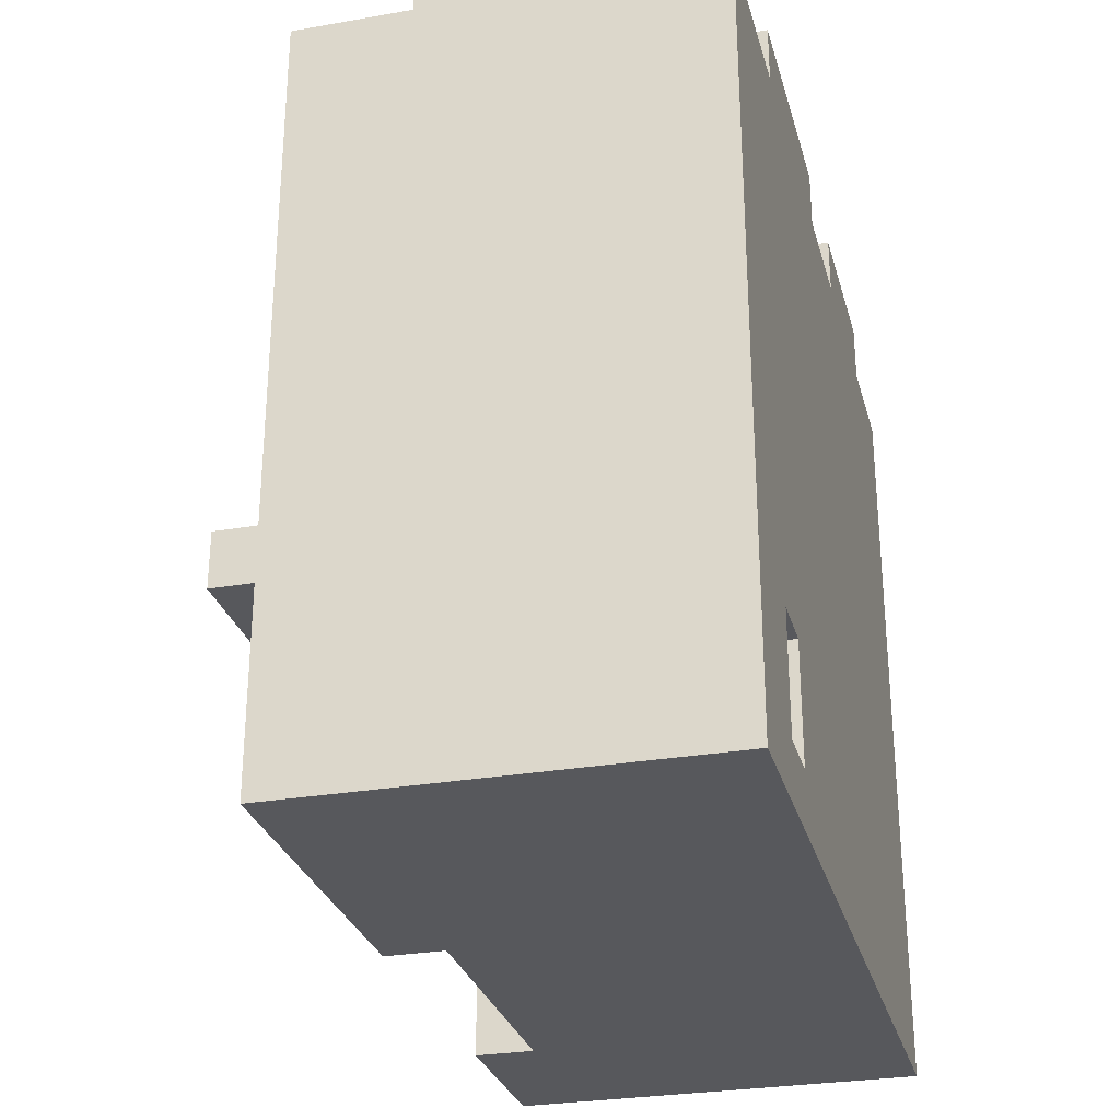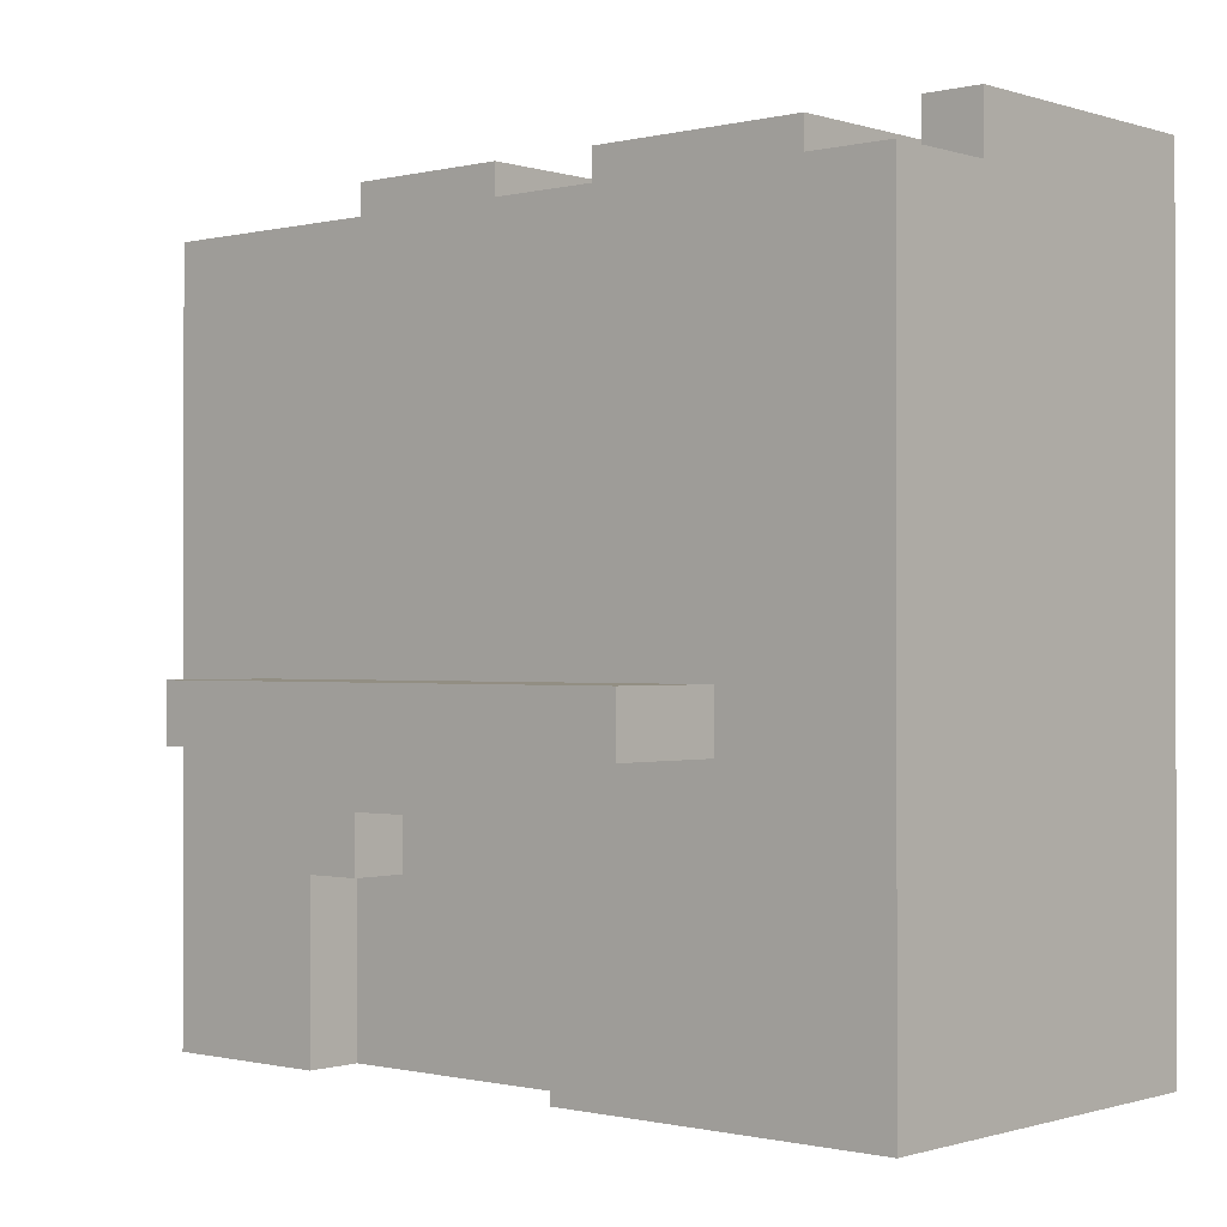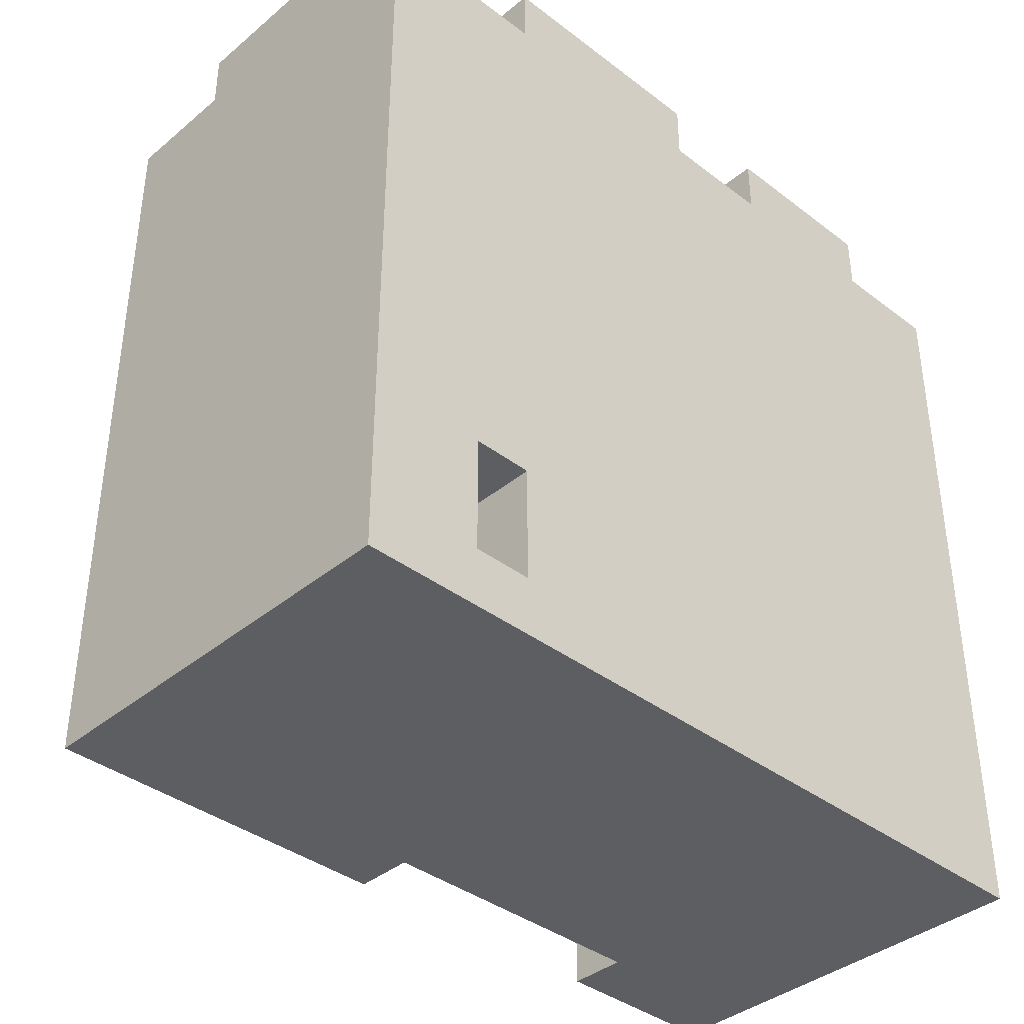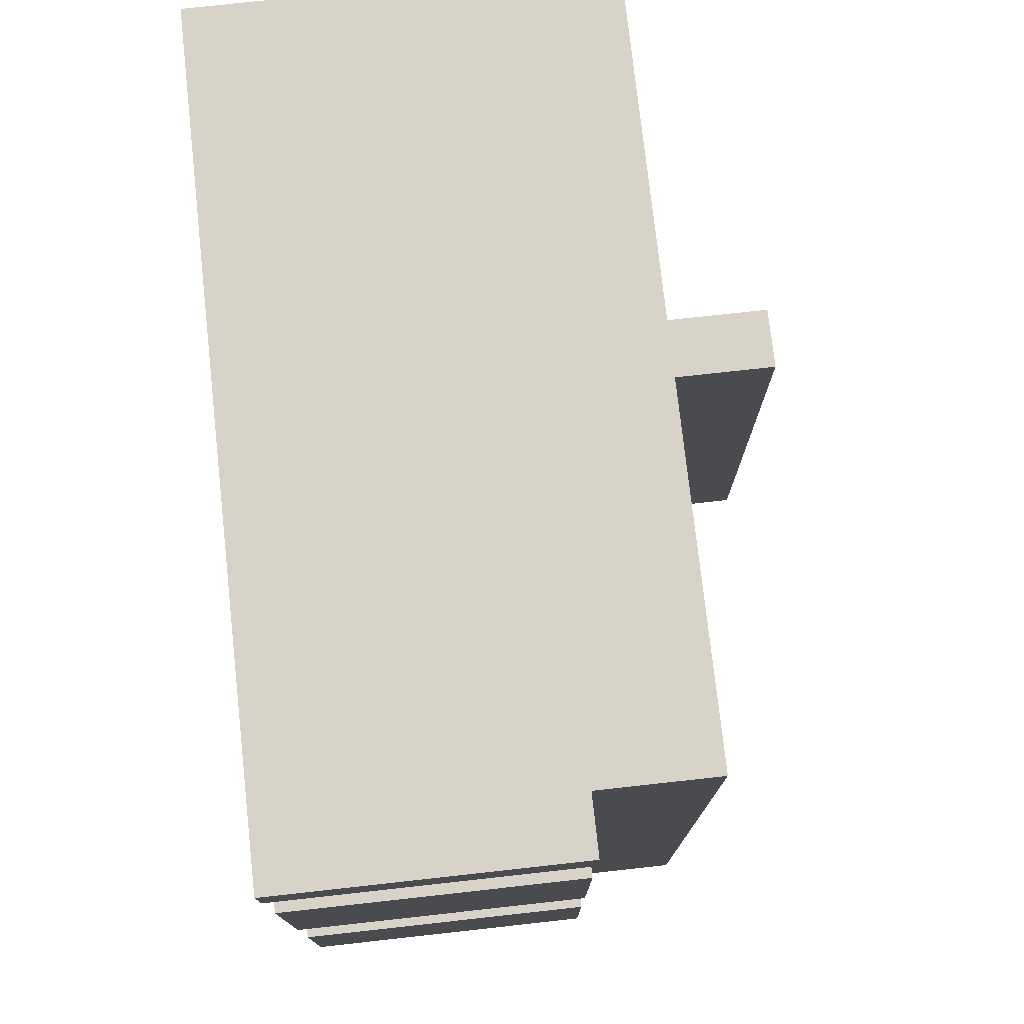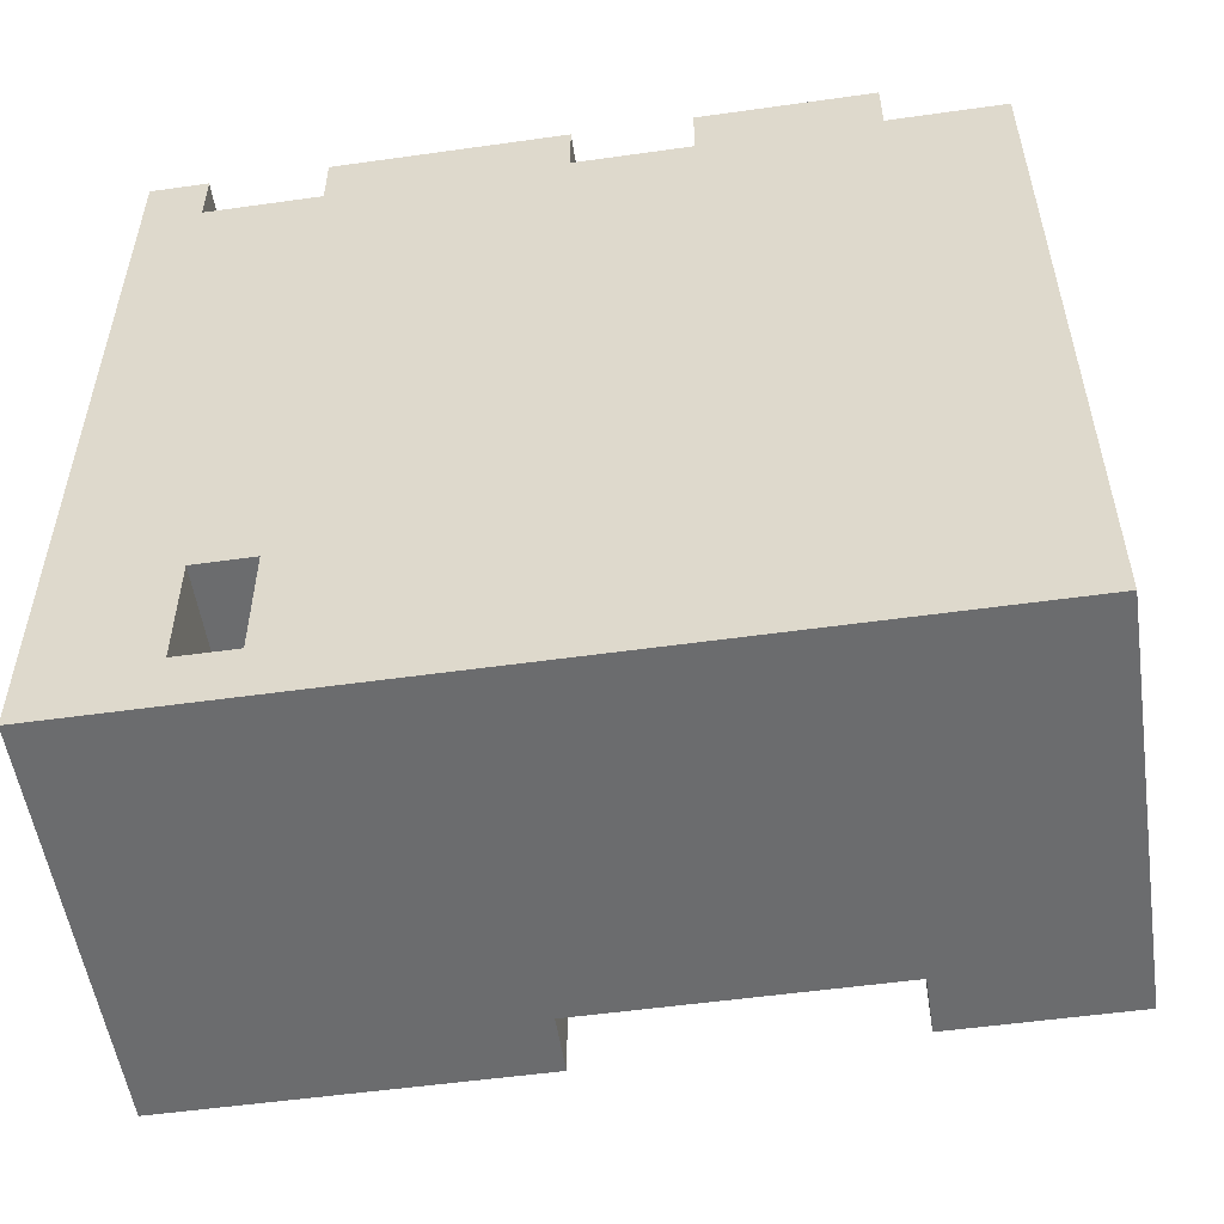
<metadata>
{"format":"obj","ext":"obj","renderer":"f3d","projection":"perspective","resolution":1024,"background":"white","views":[{"elev":-28.7,"azim":14.6,"up":"+Y"},{"elev":-0.6,"azim":-48.7,"up":"+Y"},{"elev":-38.5,"azim":46.2,"up":"+Y"},{"elev":76.1,"azim":173.7,"up":"+Z"},{"elev":-53.6,"azim":98.5,"up":"+Y"}]}
</metadata>
<code>
o
v -0.85 -0.15 -0.35
v -0.85 -0.15 -1.25
v -0.85 -0.05 -0.35
v -0.85 -0.05 -1.25
v -0.65 -0.65 -0.05
v -0.65 -0.65 -0.65
v -0.65 -0.65 -1.15
v -0.65 -0.65 -1.25
v -0.65 -0.65 -1.45
v -0.65 -0.45 -1.25
v -0.65 -0.45 -1.45
v -0.65 -0.35 -0.55
v -0.65 -0.35 -0.65
v -0.65 -0.35 -0.75
v -0.65 -0.35 -1.05
v -0.65 -0.35 -1.15
v -0.65 -0.35 -1.35
v -0.65 -0.35 -1.45
v -0.65 -0.25 -0.45
v -0.65 -0.25 -0.55
v -0.65 -0.25 -0.75
v -0.65 -0.25 -1.05
v -0.65 -0.15 -0.05
v -0.65 -0.15 -0.35
v -0.65 -0.15 -0.45
v -0.65 -0.15 -1.25
v -0.65 -0.15 -1.35
v -0.65 -0.15 -1.45
v -0.65 -0.05 -0.05
v -0.65 -0.05 -0.25
v -0.65 -0.05 -0.35
v -0.65 -0.05 -0.45
v -0.65 -0.05 -0.75
v -0.65 -0.05 -0.85
v -0.65 -0.05 -1.15
v -0.65 -0.05 -1.25
v -0.65 0.35 -0.05
v -0.65 0.35 -0.25
v -0.65 0.35 -0.45
v -0.65 0.35 -0.75
v -0.65 0.35 -0.85
v -0.65 0.35 -1.15
v -0.65 0.45 -0.05
v -0.65 0.45 -0.35
v -0.65 0.45 -1.25
v -0.65 0.55 -0.05
v -0.65 0.55 -1.45
v -0.65 0.65 -0.05
v -0.65 0.65 -1.45
v -0.55 -0.65 -0.65
v -0.55 -0.65 -1.15
v -0.55 -0.55 -0.75
v -0.55 -0.55 -0.85
v -0.55 -0.55 -1.05
v -0.55 -0.55 -1.15
v -0.55 -0.45 -0.75
v -0.55 -0.45 -0.85
v -0.55 -0.45 -1.05
v -0.55 -0.45 -1.15
v -0.55 -0.35 -0.65
v -0.55 -0.35 -0.75
v -0.55 -0.35 -0.85
v -0.55 -0.35 -1.05
v -0.55 -0.35 -1.15
v -0.55 -0.25 -0.75
v -0.55 -0.25 -1.05
v -0.45 0.65 -0.05
v -0.45 0.65 -0.15
v -0.45 0.65 -0.35
v -0.45 0.65 -0.75
v -0.45 0.65 -0.95
v -0.45 0.65 -1.25
v -0.45 0.75 -0.05
v -0.45 0.75 -0.15
v -0.45 0.75 -0.35
v -0.45 0.75 -0.75
v -0.45 0.75 -0.95
v -0.45 0.75 -1.25
v -0.45 -0.55 -0.25
v -0.45 -0.55 -0.35
v -0.45 -0.45 -0.35
v -0.45 -0.35 -0.25
v -0.45 -0.35 -0.35
v 0.05 -0.65 -0.05
v 0.05 -0.65 -1.35
v 0.05 -0.65 -1.45
v 0.05 -0.55 -0.05
v 0.05 -0.55 -0.25
v 0.05 -0.55 -0.35
v 0.05 -0.55 -0.95
v 0.05 -0.55 -1.05
v 0.05 -0.55 -1.25
v 0.05 -0.55 -1.35
v 0.05 -0.45 -0.95
v 0.05 -0.45 -1.05
v 0.05 -0.45 -1.25
v 0.05 -0.45 -1.35
v 0.05 -0.45 -1.45
v 0.05 -0.35 -0.25
v 0.05 -0.35 -0.35
v 0.05 -0.35 -1.05
v 0.05 -0.35 -1.25
v 0.05 -0.35 -1.35
v 0.05 -0.05 -0.25
v 0.05 -0.05 -0.35
v 0.05 -0.05 -0.45
v 0.05 -0.05 -1.05
v 0.05 -0.05 -1.35
v 0.05 -0.05 -1.45
v 0.05 0.05 -0.45
v 0.05 0.05 -1.05
v 0.05 0.05 -1.35
v 0.05 0.05 -1.45
v 0.05 0.15 -1.35
v 0.05 0.15 -1.45
v 0.05 0.25 -0.25
v 0.05 0.25 -1.05
v 0.05 0.25 -1.35
v 0.05 0.25 -1.45
v 0.05 0.35 -1.35
v 0.05 0.35 -1.45
v 0.05 0.45 -1.05
v 0.05 0.45 -1.35
v 0.05 0.45 -1.45
v 0.05 0.55 -0.05
v 0.05 0.55 -0.15
v 0.05 0.55 -0.35
v 0.05 0.55 -0.75
v 0.05 0.55 -0.95
v 0.05 0.55 -1.25
v 0.05 0.55 -1.45
v 0.05 0.65 -0.15
v 0.05 0.65 -0.35
v 0.05 0.65 -0.75
v 0.05 0.65 -0.95
v 0.05 0.65 -1.25
v 0.05 0.65 -1.45
v 0.05 0.75 -0.05
v 0.05 0.75 -0.15
v 0.05 0.75 -0.35
v 0.05 0.75 -0.75
v 0.05 0.75 -0.95
v 0.05 0.75 -1.25
v -0.65 -0.65 -0.05
v -0.65 -0.15 -0.05
v -0.65 -0.05 -0.05
v -0.65 0.35 -0.05
v -0.65 0.45 -0.05
v -0.65 0.55 -0.05
v -0.65 0.65 -0.05
v -0.55 -0.65 -0.05
v -0.55 -0.55 -0.05
v -0.55 -0.15 -0.05
v -0.55 -0.05 -0.05
v -0.55 0.35 -0.05
v -0.55 0.45 -0.05
v -0.45 0.55 -0.05
v -0.45 0.65 -0.05
v -0.45 0.75 -0.05
v 0.05 -0.65 -0.05
v 0.05 -0.55 -0.05
v 0.05 0.55 -0.05
v 0.05 0.75 -0.05
v -0.85 -0.15 -0.35
v -0.85 -0.05 -0.35
v -0.65 -0.15 -0.35
v -0.65 -0.05 -0.35
v -0.45 -0.55 -0.35
v -0.45 -0.45 -0.35
v -0.45 -0.35 -0.35
v -0.45 0.65 -0.35
v -0.45 0.75 -0.35
v -0.35 -0.55 -0.35
v -0.35 -0.45 -0.35
v 0.05 -0.55 -0.35
v 0.05 -0.35 -0.35
v 0.05 0.65 -0.35
v 0.05 0.75 -0.35
v -0.45 0.65 -0.95
v -0.45 0.75 -0.95
v 0.05 0.65 -0.95
v 0.05 0.75 -0.95
v -0.65 -0.35 -1.05
v -0.65 -0.25 -1.05
v -0.55 -0.35 -1.05
v -0.55 -0.25 -1.05
v -0.65 -0.65 -1.15
v -0.65 -0.35 -1.15
v -0.55 -0.65 -1.15
v -0.55 -0.55 -1.15
v -0.55 -0.45 -1.15
v -0.55 -0.35 -1.15
v -0.45 0.65 -0.15
v -0.45 0.75 -0.15
v 0.05 0.65 -0.15
v 0.05 0.75 -0.15
v -0.45 -0.55 -0.25
v -0.45 -0.35 -0.25
v 0.05 -0.55 -0.25
v 0.05 -0.35 -0.25
v -0.65 -0.65 -0.65
v -0.65 -0.35 -0.65
v -0.55 -0.65 -0.65
v -0.55 -0.35 -0.65
v -0.65 -0.35 -0.75
v -0.65 -0.25 -0.75
v -0.55 -0.35 -0.75
v -0.55 -0.25 -0.75
v -0.45 0.65 -0.75
v -0.45 0.75 -0.75
v 0.05 0.65 -0.75
v 0.05 0.75 -0.75
v -0.85 -0.15 -1.25
v -0.85 -0.05 -1.25
v -0.65 -0.15 -1.25
v -0.65 -0.05 -1.25
v -0.45 0.65 -1.25
v -0.45 0.75 -1.25
v 0.05 0.65 -1.25
v 0.05 0.75 -1.25
v -0.65 -0.65 -1.45
v -0.65 -0.45 -1.45
v -0.65 -0.35 -1.45
v -0.65 -0.15 -1.45
v -0.65 0.55 -1.45
v -0.65 0.65 -1.45
v -0.55 -0.35 -1.45
v -0.55 -0.15 -1.45
v -0.55 -0.05 -1.45
v -0.55 0.05 -1.45
v -0.55 0.15 -1.45
v -0.55 0.25 -1.45
v -0.55 0.35 -1.45
v -0.55 0.45 -1.45
v -0.45 -0.25 -1.45
v -0.45 -0.15 -1.45
v -0.25 -0.25 -1.45
v -0.25 -0.15 -1.45
v -0.15 -0.25 -1.45
v -0.15 -0.15 -1.45
v -0.05 -0.25 -1.45
v -0.05 -0.15 -1.45
v 0.05 -0.65 -1.45
v 0.05 -0.45 -1.45
v 0.05 -0.05 -1.45
v 0.05 0.05 -1.45
v 0.05 0.15 -1.45
v 0.05 0.25 -1.45
v 0.05 0.35 -1.45
v 0.05 0.45 -1.45
v 0.05 0.55 -1.45
v 0.05 0.65 -1.45
v -0.65 -0.65 -0.05
v -0.55 -0.65 -0.05
v 0.05 -0.65 -0.05
v -0.65 -0.65 -0.65
v -0.55 -0.65 -0.65
v -0.65 -0.65 -1.15
v -0.55 -0.65 -1.15
v -0.65 -0.65 -1.25
v -0.55 -0.65 -1.25
v -0.55 -0.65 -1.35
v 0.05 -0.65 -1.35
v -0.65 -0.65 -1.45
v 0.05 -0.65 -1.45
v -0.45 -0.35 -0.25
v 0.05 -0.35 -0.25
v -0.45 -0.35 -0.35
v 0.05 -0.35 -0.35
v -0.65 -0.35 -0.65
v -0.55 -0.35 -0.65
v -0.65 -0.35 -0.75
v -0.55 -0.35 -0.75
v -0.65 -0.35 -1.05
v -0.55 -0.35 -1.05
v -0.65 -0.35 -1.15
v -0.55 -0.35 -1.15
v -0.65 -0.25 -0.75
v -0.55 -0.25 -0.75
v -0.65 -0.25 -1.05
v -0.55 -0.25 -1.05
v -0.85 -0.15 -0.35
v -0.65 -0.15 -0.35
v -0.65 -0.15 -0.45
v -0.85 -0.15 -1.25
v -0.65 -0.15 -1.25
v -0.45 -0.55 -0.25
v 0.05 -0.55 -0.25
v -0.45 -0.55 -0.35
v -0.35 -0.55 -0.35
v 0.05 -0.55 -0.35
v -0.85 -0.05 -0.35
v -0.65 -0.05 -0.35
v -0.65 -0.05 -0.45
v -0.65 -0.05 -0.75
v -0.65 -0.05 -0.85
v -0.65 -0.05 -1.15
v -0.85 -0.05 -1.25
v -0.65 -0.05 -1.25
v -0.65 0.65 -0.05
v -0.45 0.65 -0.05
v -0.45 0.65 -0.15
v 0.05 0.65 -0.15
v -0.45 0.65 -0.35
v 0.05 0.65 -0.35
v -0.45 0.65 -0.75
v 0.05 0.65 -0.75
v -0.45 0.65 -0.95
v 0.05 0.65 -0.95
v -0.45 0.65 -1.25
v 0.05 0.65 -1.25
v -0.65 0.65 -1.45
v 0.05 0.65 -1.45
v -0.45 0.75 -0.05
v 0.05 0.75 -0.05
v -0.45 0.75 -0.15
v 0.05 0.75 -0.15
v -0.45 0.75 -0.35
v 0.05 0.75 -0.35
v -0.45 0.75 -0.75
v 0.05 0.75 -0.75
v -0.45 0.75 -0.95
v 0.05 0.75 -0.95
v -0.45 0.75 -1.25
v 0.05 0.75 -1.25
f 3 2 1
f 4 2 3
f 10 8 7
f 10 9 8
f 11 9 10
f 12 6 5
f 13 6 12
f 16 10 7
f 16 11 10
f 17 11 16
f 18 11 17
f 19 12 5
f 20 14 13
f 20 12 19
f 20 13 12
f 21 14 20
f 22 16 15
f 22 17 16
f 23 19 5
f 24 19 23
f 25 22 21
f 25 19 24
f 25 21 20
f 25 20 19
f 26 17 22
f 26 22 25
f 27 18 17
f 27 17 26
f 28 18 27
f 29 24 23
f 30 24 29
f 31 24 30
f 36 28 27
f 36 27 26
f 37 30 29
f 38 31 30
f 38 30 37
f 39 32 31
f 39 33 32
f 40 34 33
f 40 33 39
f 41 35 34
f 41 34 40
f 42 36 35
f 42 35 41
f 43 38 37
f 44 40 39
f 44 38 43
f 44 39 31
f 44 42 41
f 44 41 40
f 44 31 38
f 45 28 36
f 45 42 44
f 45 36 42
f 46 44 43
f 46 45 44
f 47 28 45
f 47 45 46
f 48 47 46
f 49 47 48
f 52 51 50
f 53 51 52
f 54 51 53
f 55 51 54
f 56 52 50
f 56 53 52
f 57 54 53
f 57 53 56
f 58 55 54
f 58 54 57
f 59 55 58
f 60 56 50
f 61 57 56
f 61 56 60
f 62 58 57
f 62 57 61
f 62 59 58
f 63 59 62
f 64 59 63
f 65 62 61
f 65 63 62
f 66 63 65
f 73 68 67
f 74 68 73
f 75 70 69
f 76 70 75
f 77 72 71
f 78 72 77
f 79 80 81
f 79 81 82
f 82 81 83
f 84 85 87
f 87 85 88
f 88 85 89
f 89 85 90
f 90 85 91
f 91 85 92
f 85 86 93
f 92 85 93
f 89 90 94
f 90 91 94
f 91 92 95
f 94 91 95
f 92 93 96
f 95 92 96
f 93 86 97
f 96 93 97
f 97 86 98
f 87 88 99
f 89 94 100
f 94 95 100
f 95 96 101
f 100 95 101
f 96 97 102
f 101 96 102
f 97 98 103
f 102 97 103
f 87 99 104
f 99 100 104
f 100 101 105
f 104 100 105
f 105 101 106
f 102 103 107
f 106 101 107
f 101 102 107
f 103 98 108
f 107 103 108
f 108 98 109
f 106 107 110
f 105 106 110
f 104 105 110
f 107 108 111
f 110 107 111
f 108 109 112
f 111 108 112
f 112 109 113
f 111 112 114
f 112 113 114
f 114 113 115
f 110 111 116
f 104 110 116
f 87 104 116
f 111 114 117
f 116 111 117
f 114 115 118
f 117 114 118
f 118 115 119
f 117 118 120
f 118 119 120
f 120 119 121
f 116 117 122
f 117 120 122
f 120 121 123
f 122 120 123
f 123 121 124
f 87 116 125
f 116 122 125
f 123 124 125
f 122 123 125
f 125 124 126
f 126 124 127
f 127 124 128
f 128 124 129
f 129 124 130
f 130 124 131
f 125 126 132
f 126 127 132
f 127 128 133
f 132 127 133
f 128 129 134
f 133 128 134
f 129 130 135
f 134 129 135
f 130 131 136
f 135 130 136
f 136 131 137
f 125 132 138
f 138 132 139
f 133 134 140
f 140 134 141
f 135 136 142
f 142 136 143
f 151 145 144
f 152 145 151
f 153 146 145
f 153 145 152
f 154 147 146
f 154 146 153
f 155 148 147
f 155 147 154
f 156 149 148
f 156 148 155
f 157 150 149
f 157 149 156
f 157 156 155
f 157 153 152
f 157 155 154
f 157 154 153
f 158 150 157
f 160 152 151
f 161 157 152
f 161 152 160
f 162 159 158
f 162 157 161
f 162 158 157
f 163 159 162
f 166 165 164
f 167 165 166
f 173 169 168
f 174 170 169
f 174 169 173
f 175 174 173
f 176 170 174
f 176 174 175
f 177 172 171
f 178 172 177
f 181 180 179
f 182 180 181
f 185 184 183
f 186 184 185
f 189 188 187
f 190 188 189
f 191 188 190
f 192 188 191
f 193 194 195
f 195 194 196
f 197 198 199
f 199 198 200
f 201 202 203
f 203 202 204
f 205 206 207
f 207 206 208
f 209 210 211
f 211 210 212
f 213 214 215
f 215 214 216
f 217 218 219
f 219 218 220
f 222 223 227
f 223 224 227
f 224 225 228
f 227 224 228
f 228 225 229
f 229 225 230
f 230 225 231
f 231 225 232
f 232 225 233
f 233 225 234
f 227 228 235
f 228 229 235
f 235 229 236
f 227 235 237
f 235 236 237
f 236 229 238
f 237 236 238
f 227 237 239
f 237 238 239
f 238 229 240
f 239 238 240
f 227 239 241
f 239 240 241
f 240 229 242
f 241 240 242
f 221 222 243
f 222 227 244
f 243 222 244
f 227 241 244
f 241 242 244
f 242 229 245
f 244 242 245
f 229 230 245
f 230 231 246
f 245 230 246
f 231 232 247
f 246 231 247
f 232 233 248
f 247 232 248
f 233 234 249
f 248 233 249
f 234 225 250
f 249 234 250
f 225 226 251
f 250 225 251
f 251 226 252
f 256 254 253
f 257 255 254
f 257 254 256
f 259 255 257
f 260 259 258
f 261 255 259
f 261 259 260
f 262 261 260
f 262 255 261
f 263 255 262
f 264 262 260
f 264 263 262
f 265 263 264
f 268 267 266
f 269 267 268
f 272 271 270
f 273 271 272
f 276 275 274
f 277 275 276
f 280 279 278
f 281 279 280
f 284 283 282
f 285 284 282
f 286 284 285
f 287 288 289
f 289 288 290
f 290 288 291
f 292 293 294
f 292 294 295
f 292 295 296
f 292 296 297
f 292 297 298
f 298 297 299
f 300 301 302
f 300 302 304
f 302 303 304
f 304 303 305
f 300 304 306
f 300 306 308
f 306 307 308
f 308 307 309
f 300 308 310
f 300 310 312
f 310 311 312
f 312 311 313
f 314 315 316
f 316 315 317
f 318 319 320
f 320 319 321
f 322 323 324
f 324 323 325

</code>
